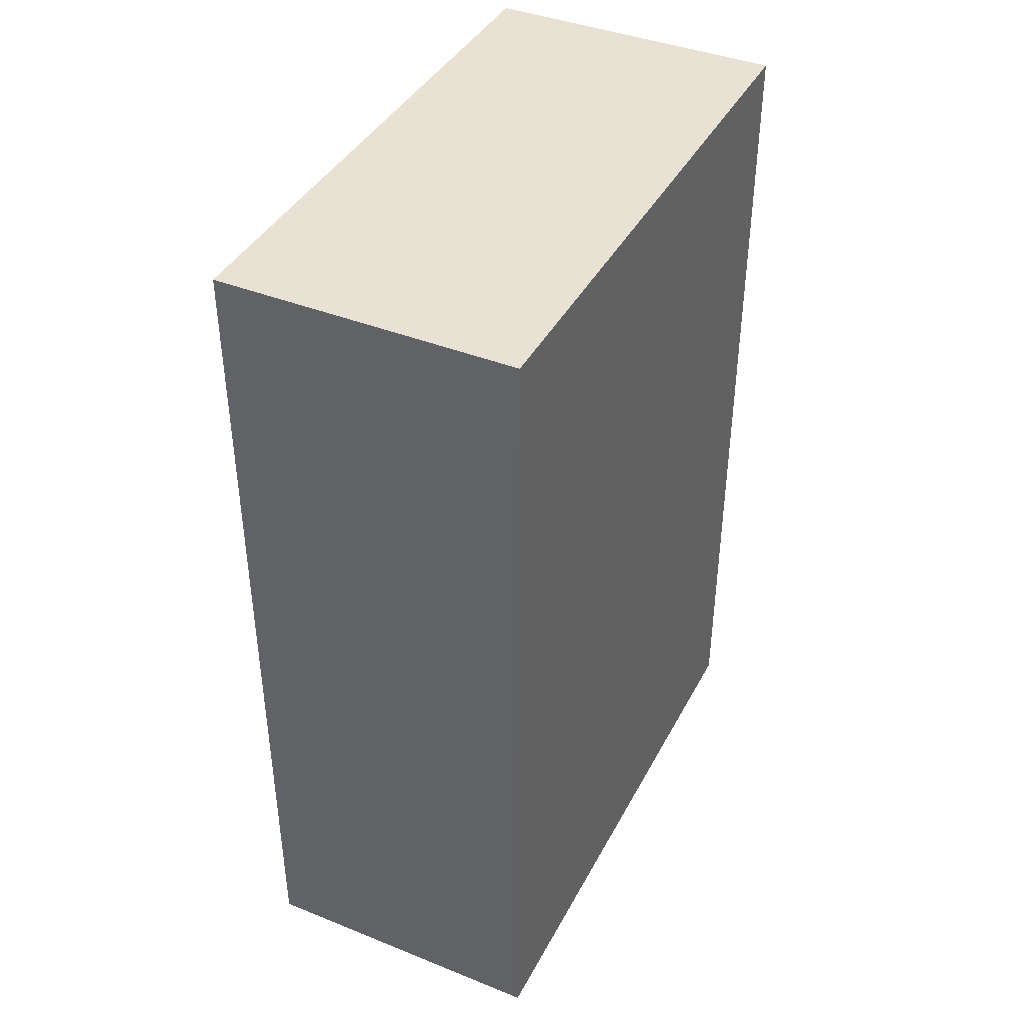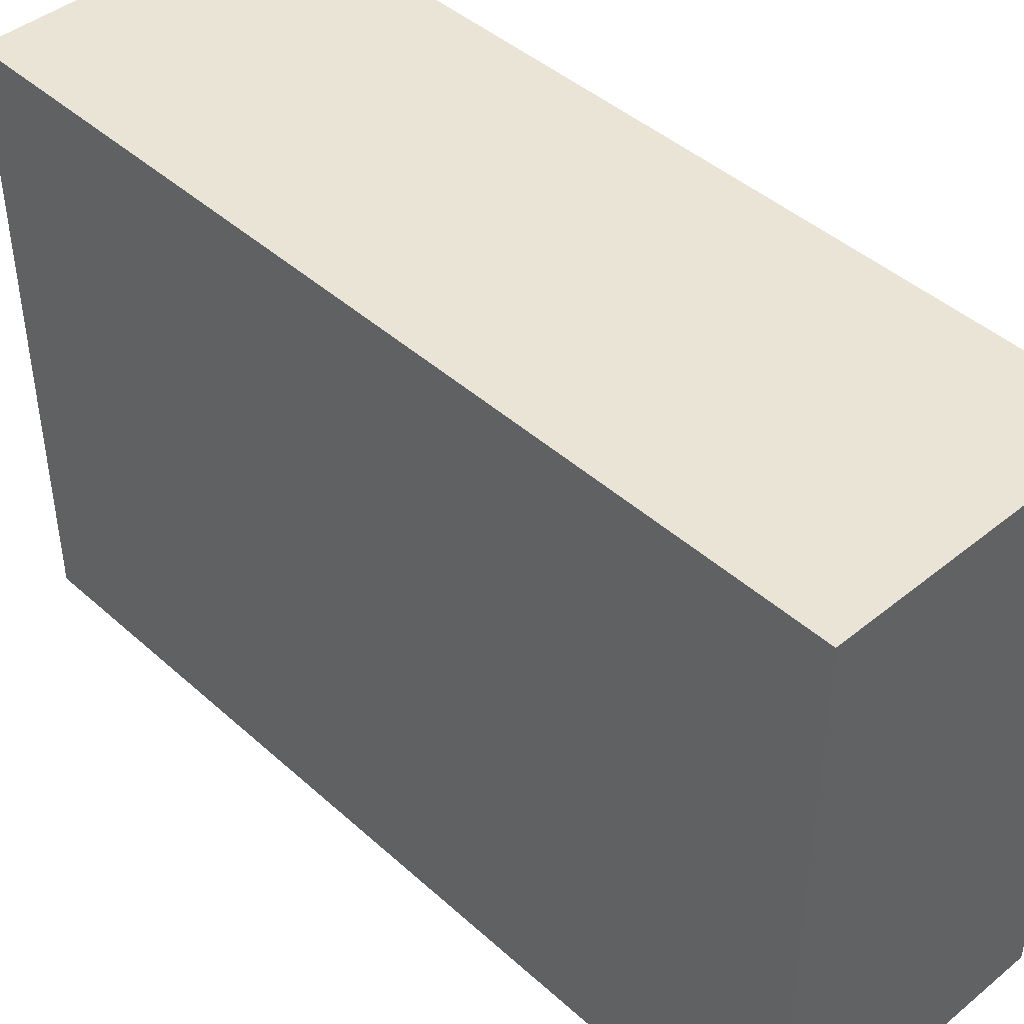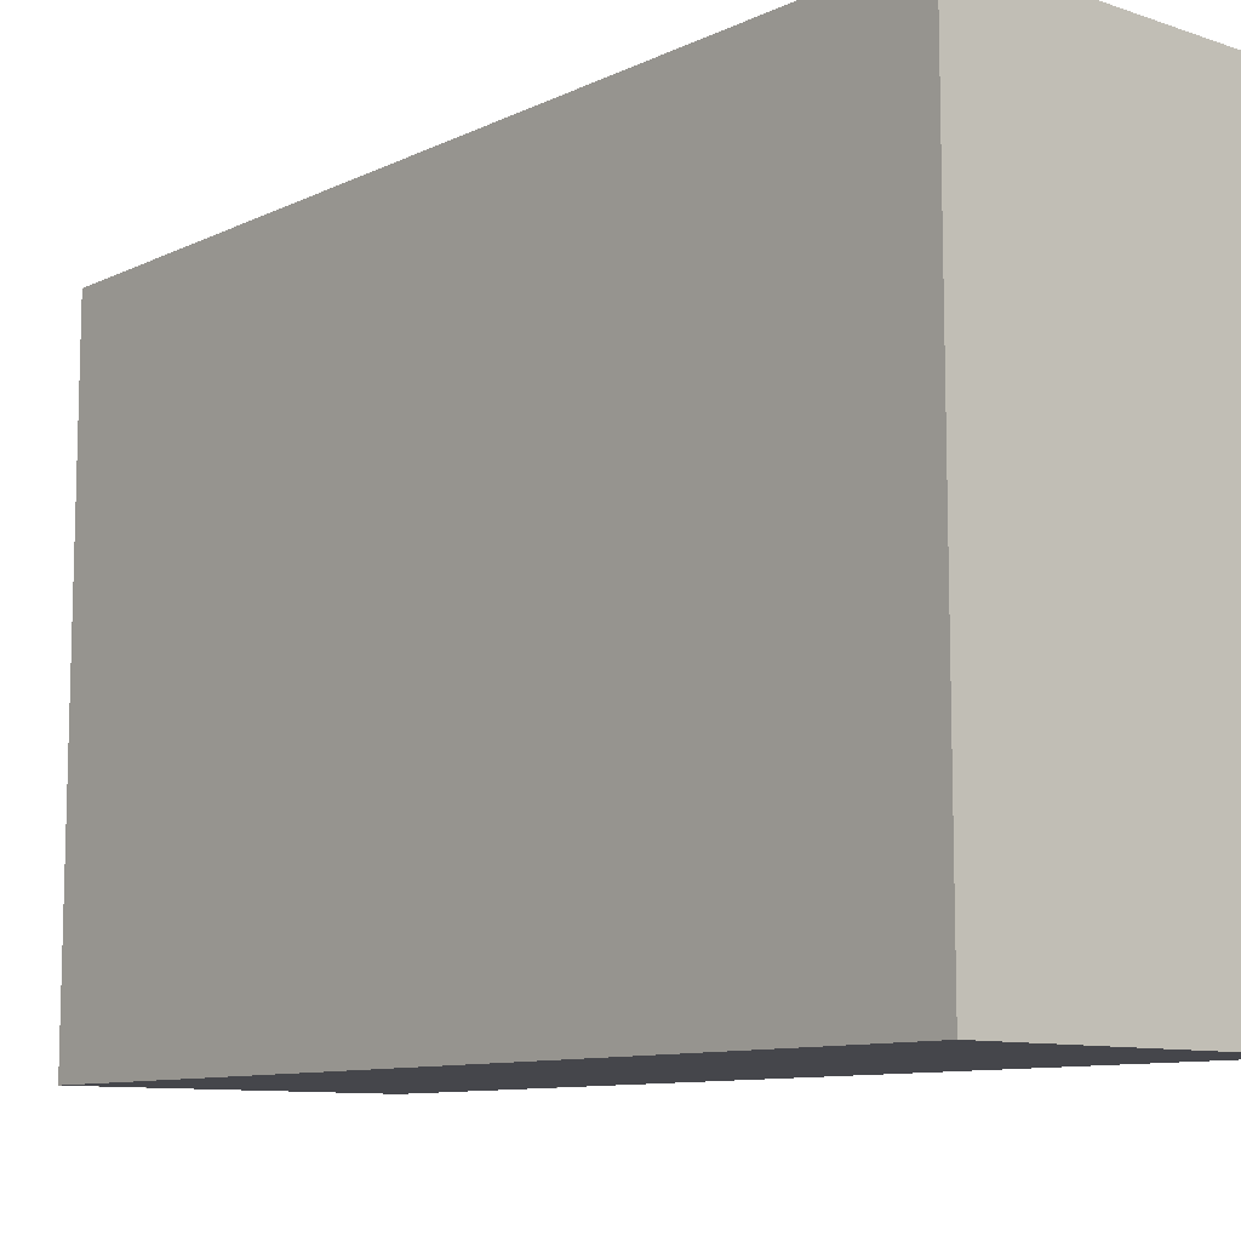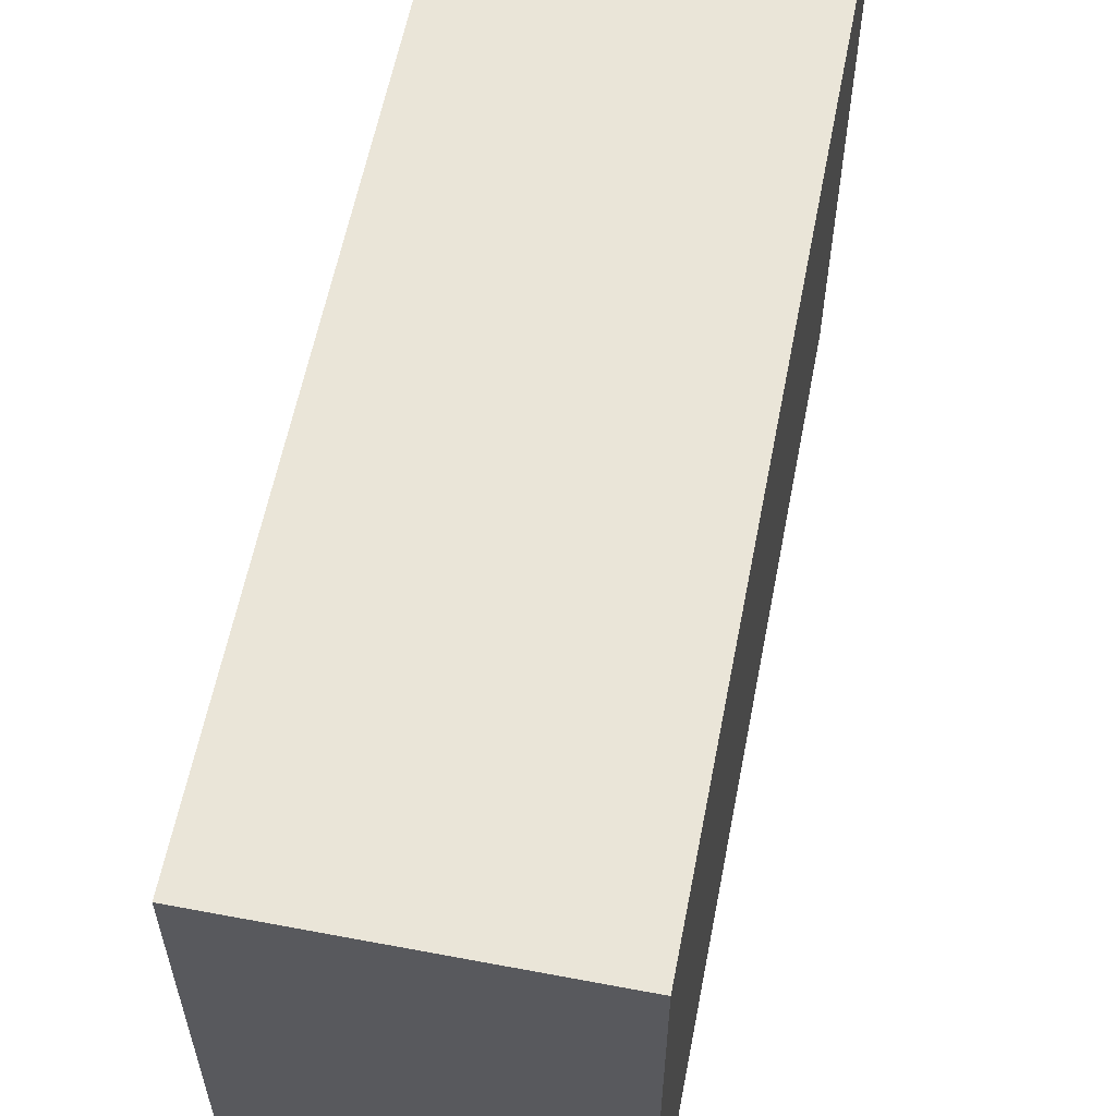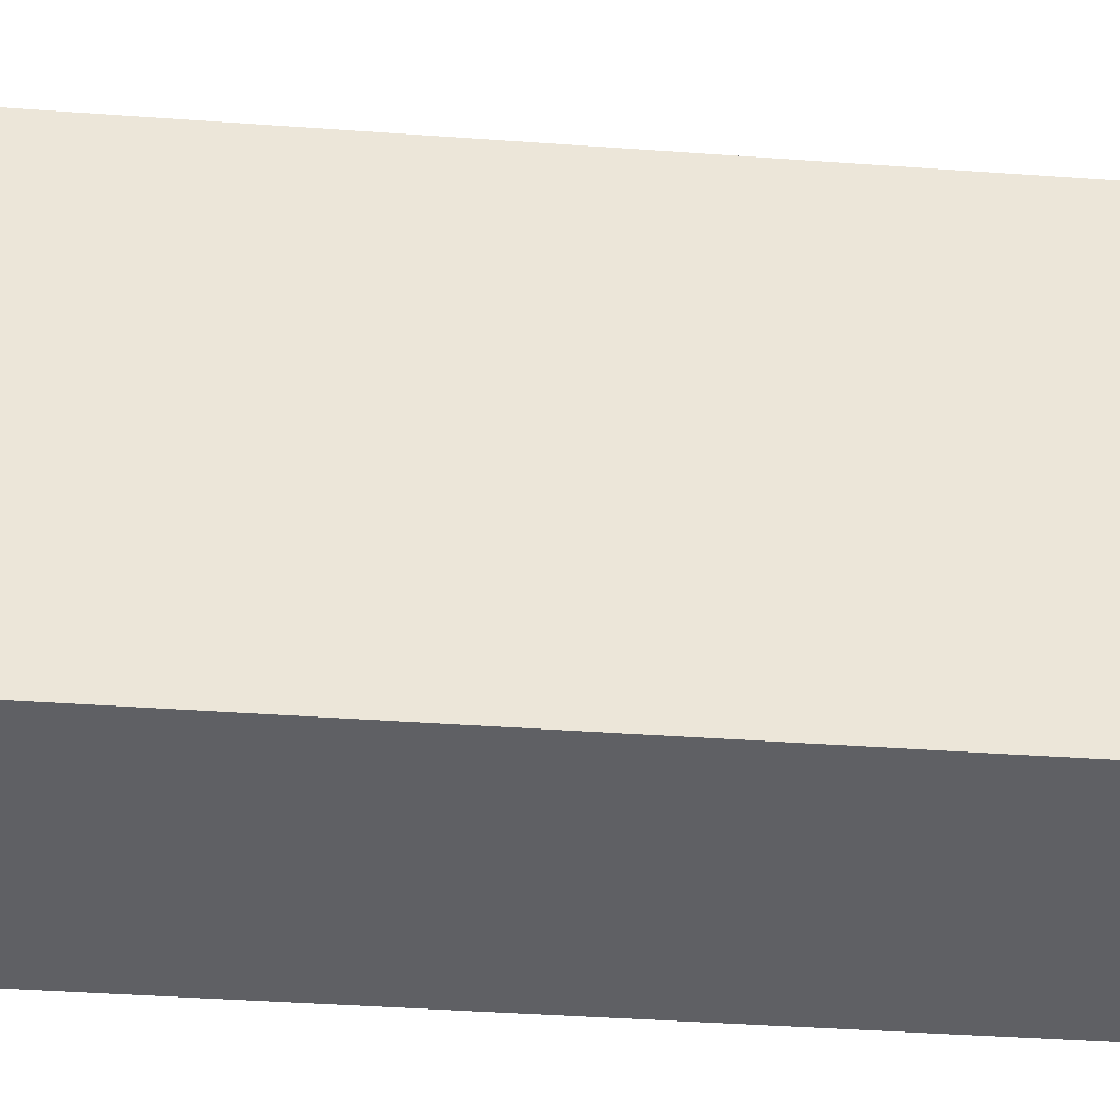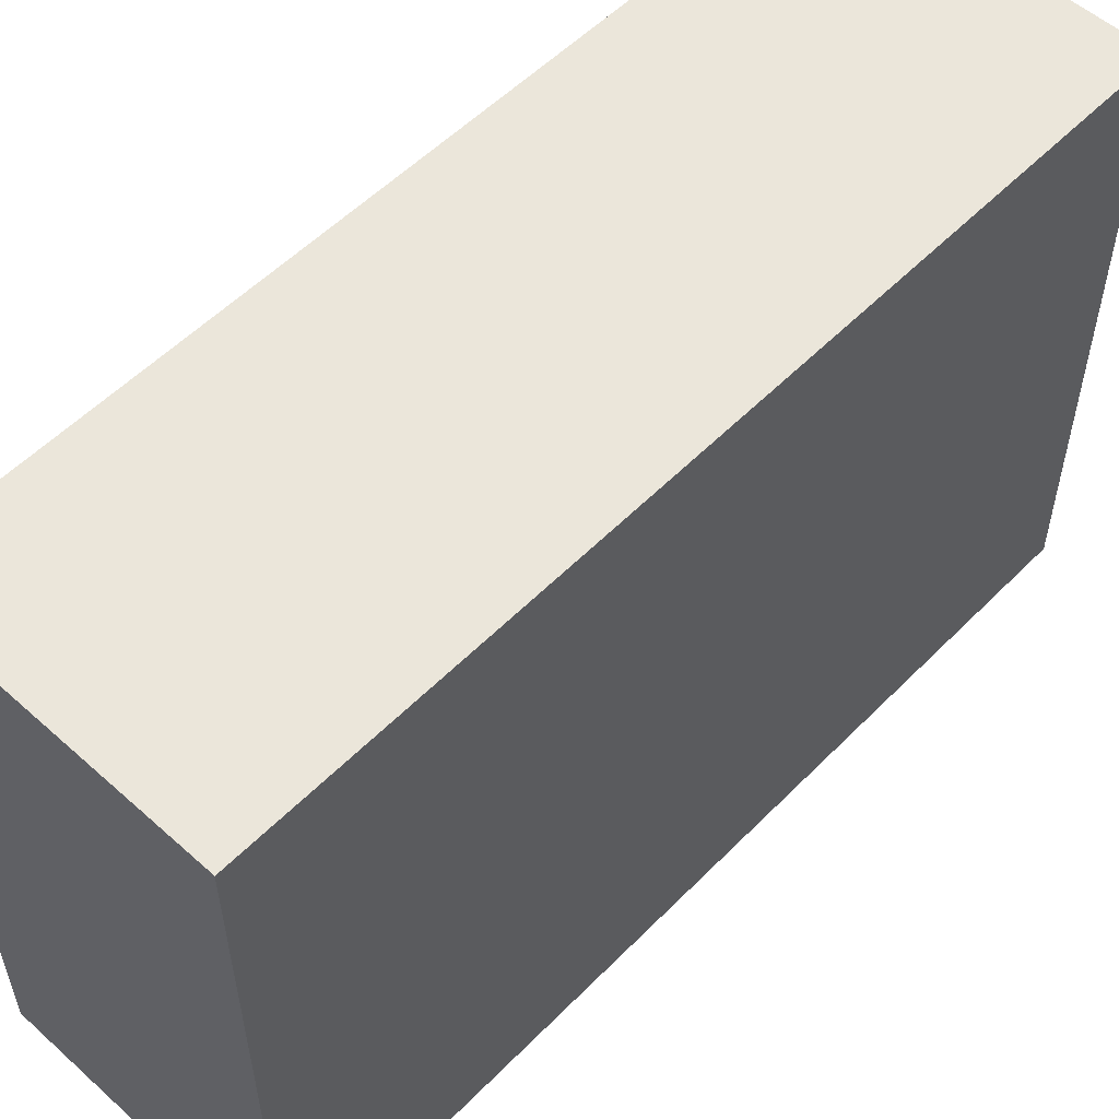
<metadata>
{"format":"obj","ext":"obj","renderer":"f3d","projection":"perspective","resolution":1024,"background":"white","views":[{"elev":40.8,"azim":26.0,"up":"+Y"},{"elev":43.9,"azim":-43.6,"up":"+Z"},{"elev":-10.1,"azim":-40.3,"up":"+Z"},{"elev":59.1,"azim":-169.0,"up":"+Z"},{"elev":-44.2,"azim":-94.7,"up":"+Z"},{"elev":54.8,"azim":-136.7,"up":"+Z"}]}
</metadata>
<code>
g default
v -0.2435 0.004129 0.4299
v 0.2687 0.004129 0.4299
v -0.2435 1.509 0.4299
v 0.2687 1.509 0.4299
v -0.2435 1.509 -0.5701
v 0.2687 1.509 -0.5701
v -0.2435 0.004129 -0.5701
v 0.2687 0.004129 -0.5701
g modelLeg:pCube4
f 1 2 4 3
f 3 4 6 5
f 5 6 8 7
f 7 8 2 1
f 2 8 6 4
f 7 1 3 5

</code>
